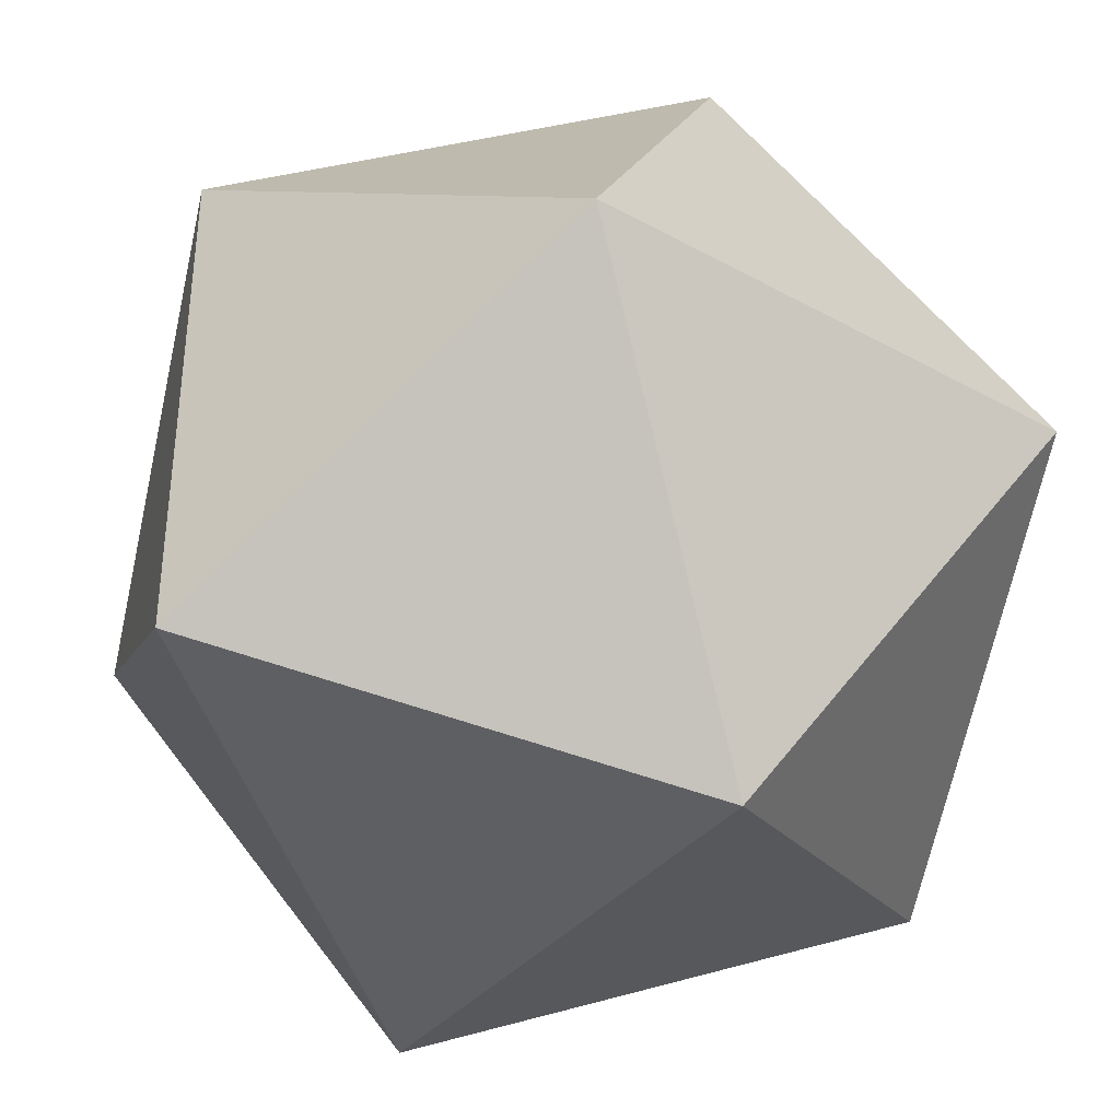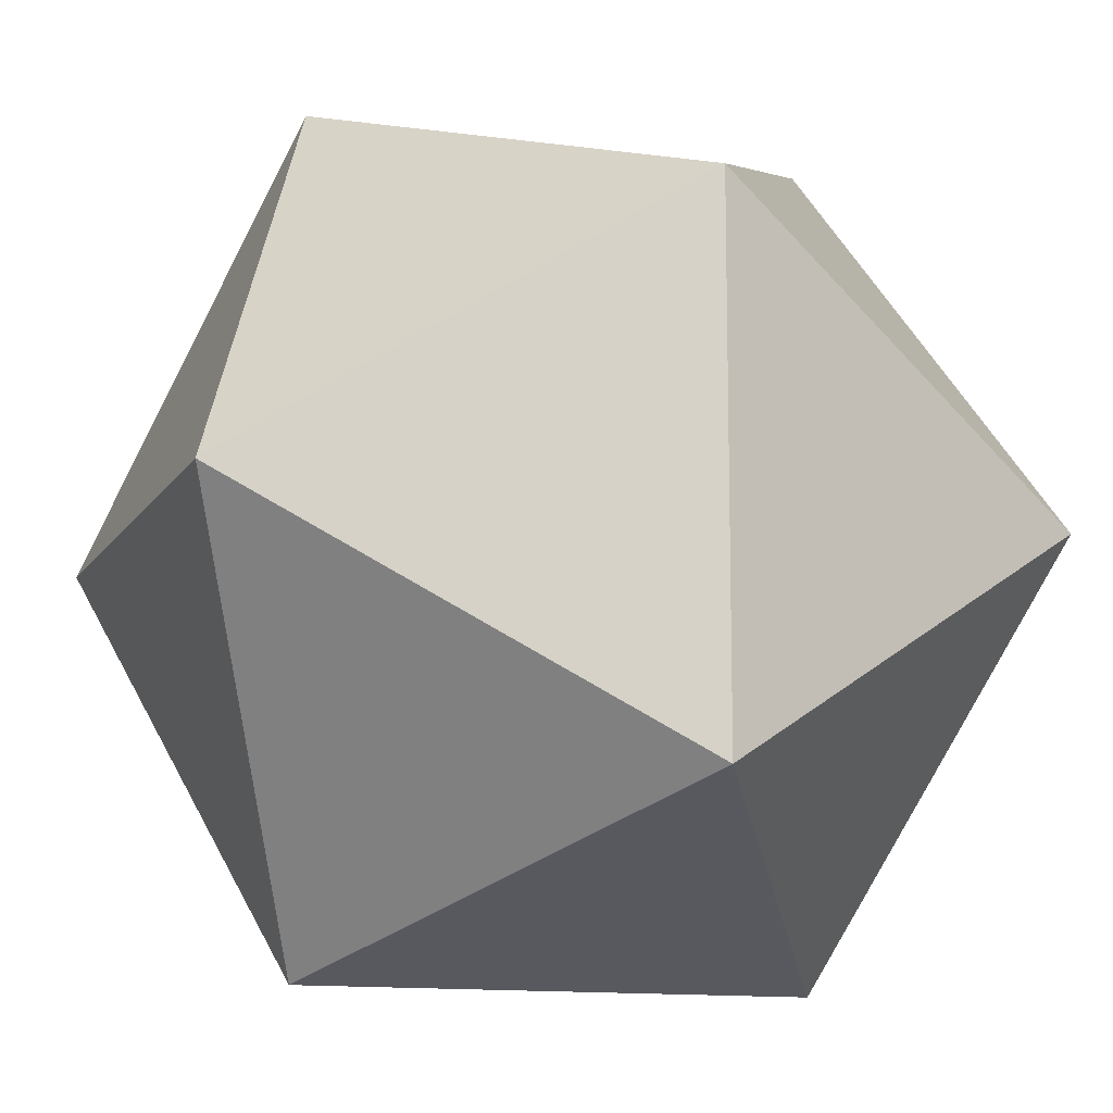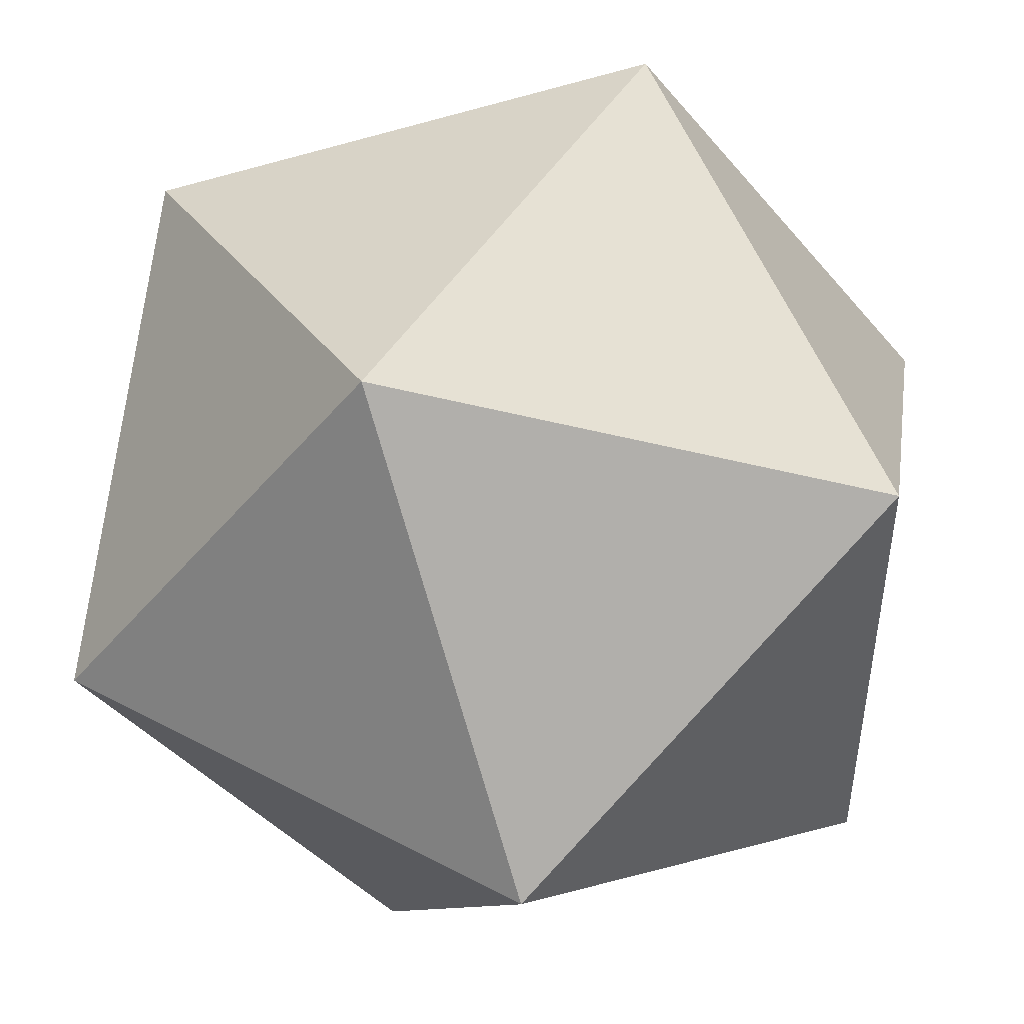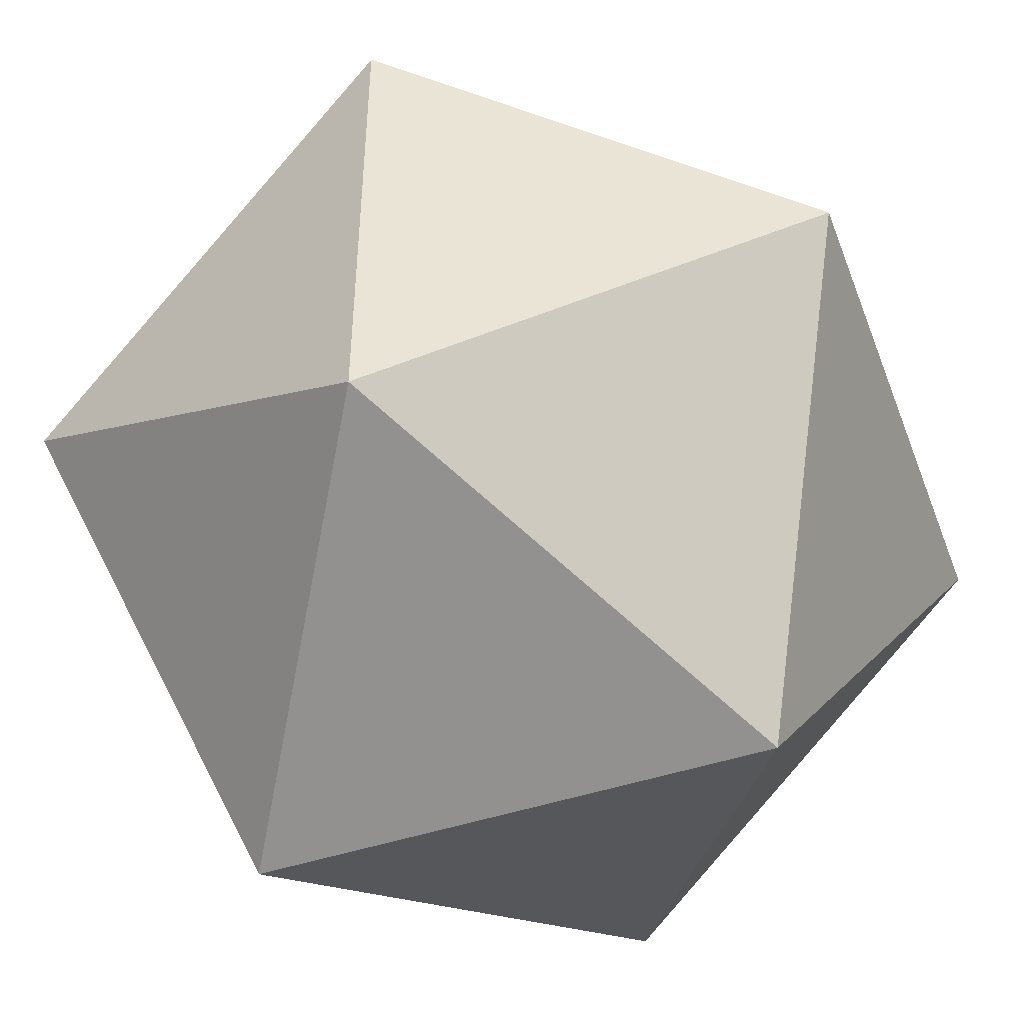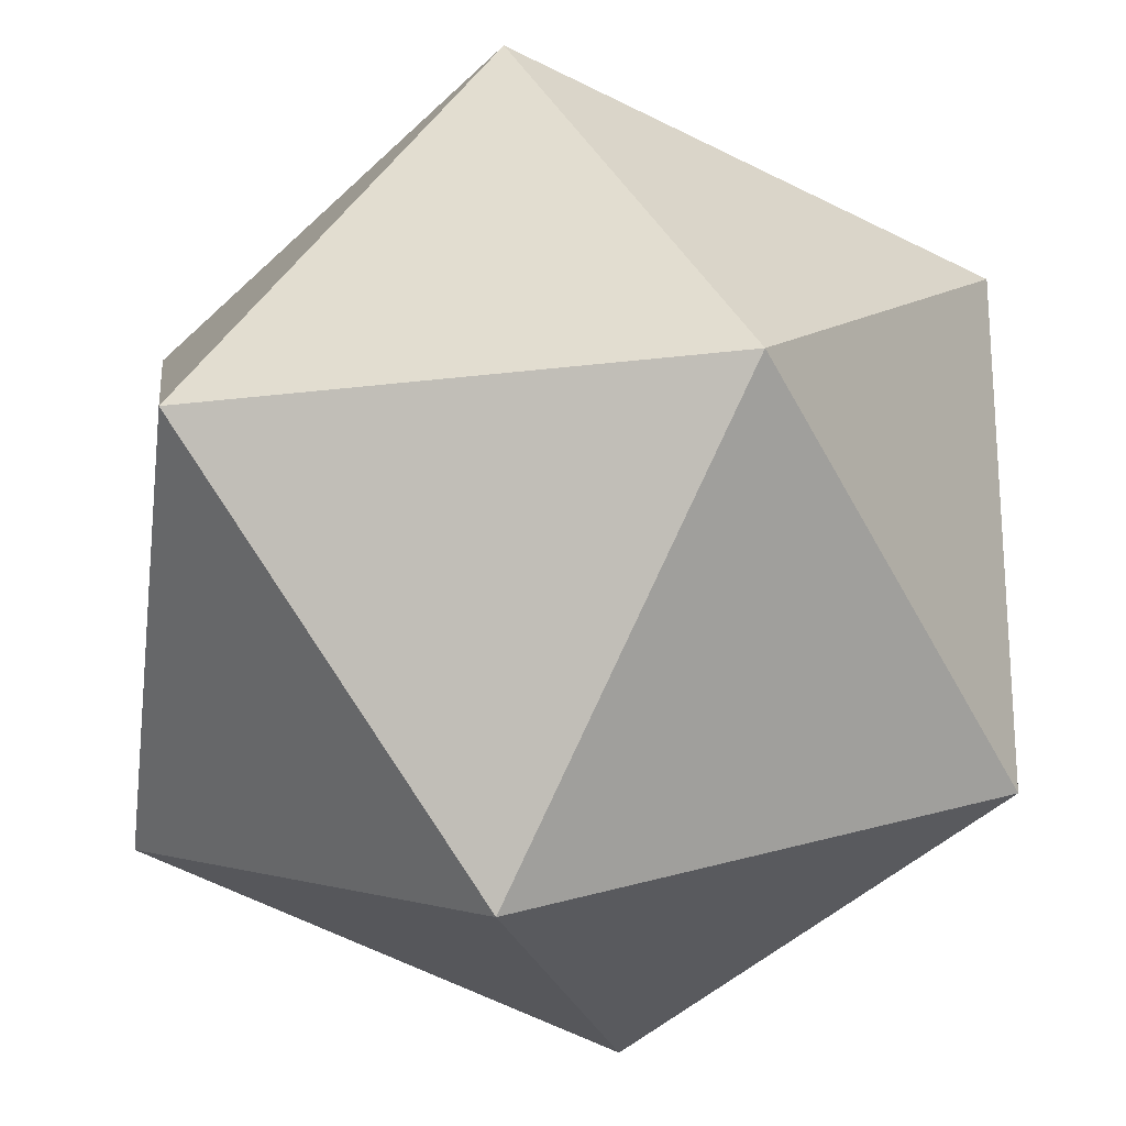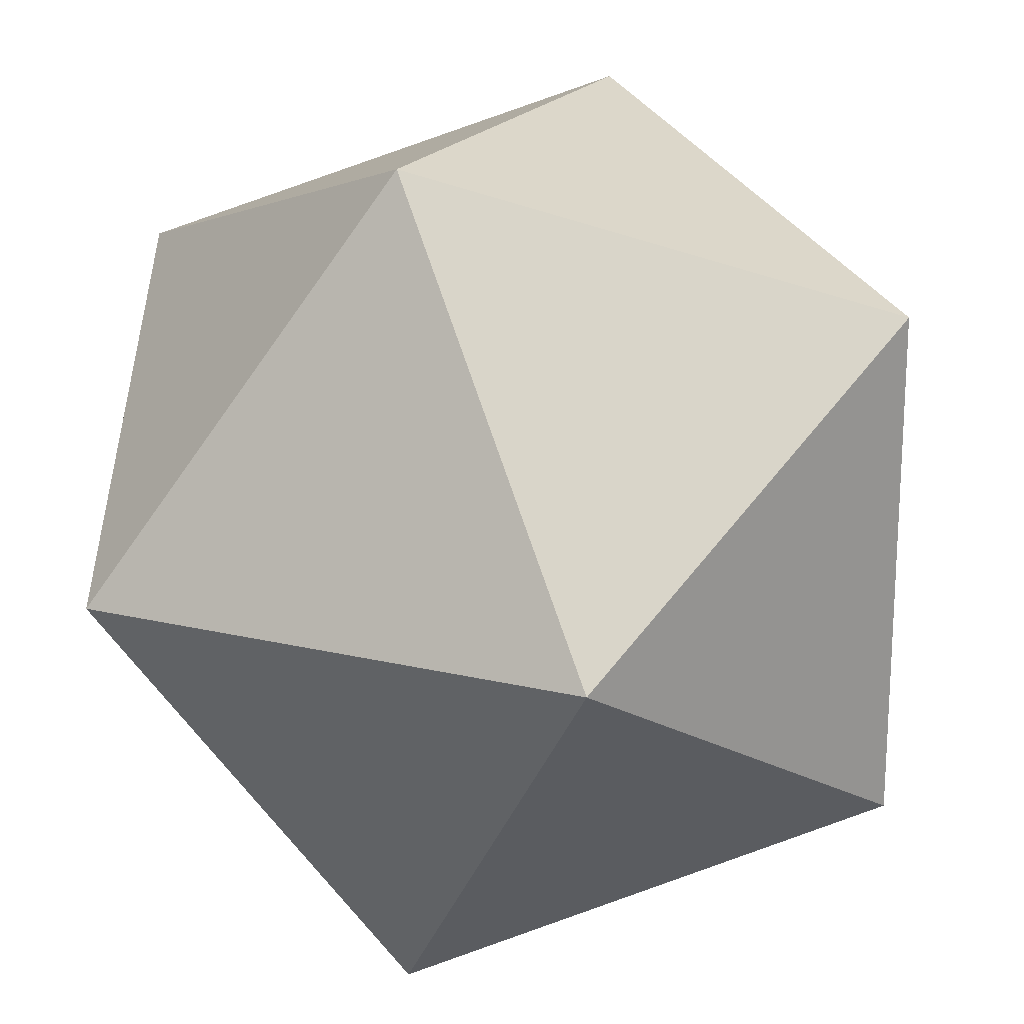
<metadata>
{"format":"obj","ext":"obj","renderer":"f3d","projection":"perspective","resolution":1024,"background":"white","views":[{"elev":-37.7,"azim":54.7,"up":"+Y"},{"elev":-12.3,"azim":159.8,"up":"+Y"},{"elev":47.9,"azim":-149.2,"up":"+Z"},{"elev":-47.6,"azim":110.2,"up":"+Z"},{"elev":-22.1,"azim":12.3,"up":"+Z"},{"elev":19.6,"azim":-155.9,"up":"+Z"}]}
</metadata>
<code>
o Cube
v 0.5272 -0.8507 -0
v -0.5272 0.8507 0
v 0.5272 0.8507 0
v -0.5272 -0.8507 0
v -0.8507 -0 -0.5272
v 0 0.5272 -0.8507
v 0.8507 0 0.5272
v -0.8507 -0 0.5272
v 0.8507 0 -0.5272
v 0 -0.5272 0.8507
v 0 0.5272 0.8507
v 0 -0.5272 -0.8507
f 11 3 2
f 2 3 6
f 3 11 7
f 7 9 3
f 6 3 9
f 9 12 6
f 1 9 7
f 9 1 12
f 6 5 2
f 5 8 2
f 2 8 11
f 10 11 8
f 11 10 7
f 6 12 5
f 4 8 5
f 10 8 4
f 5 12 4
f 1 4 12
f 4 1 10
f 1 7 10

</code>
